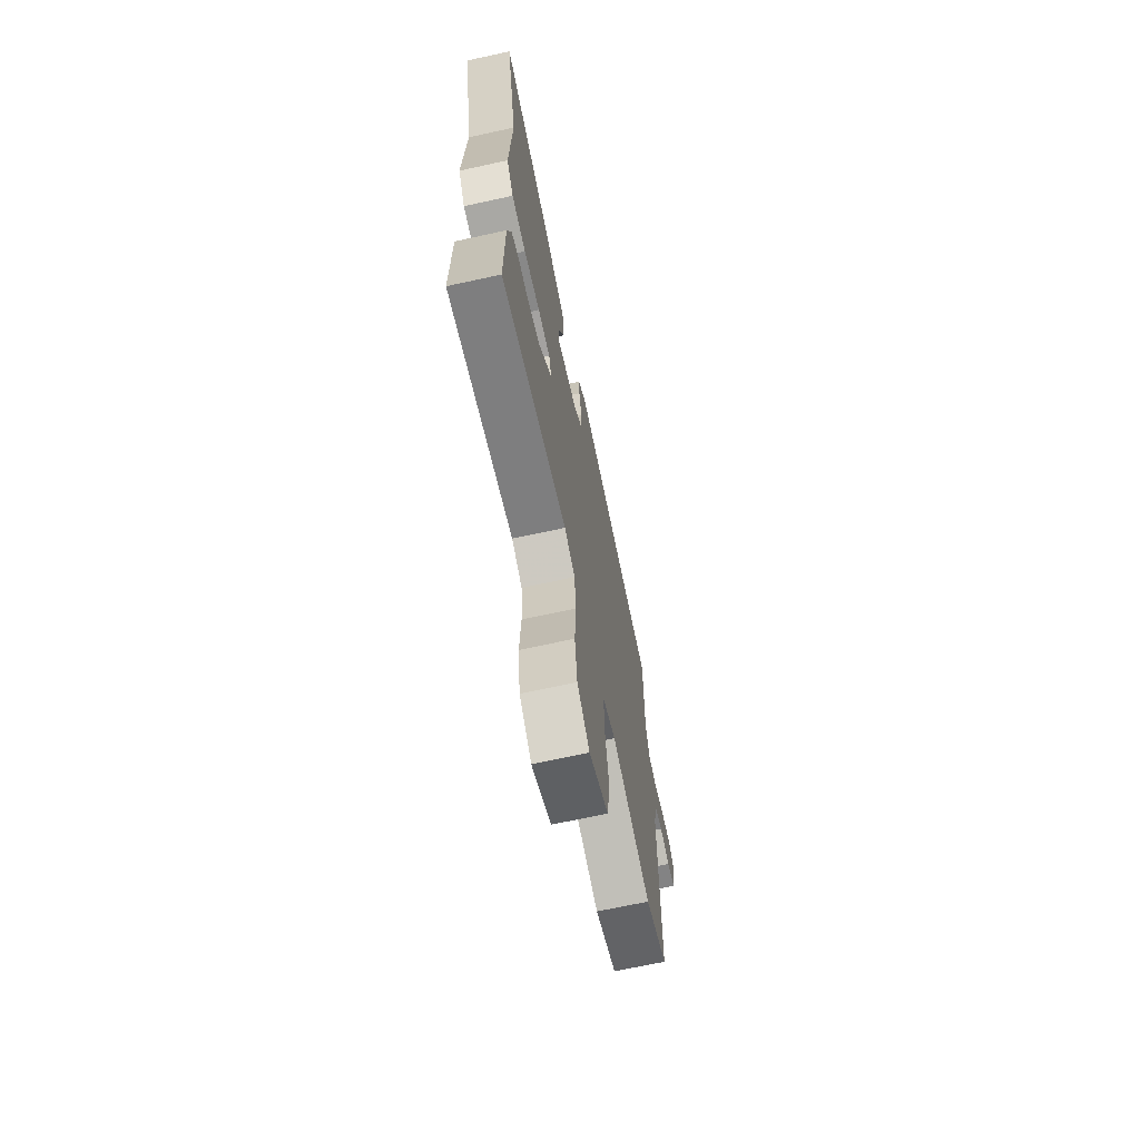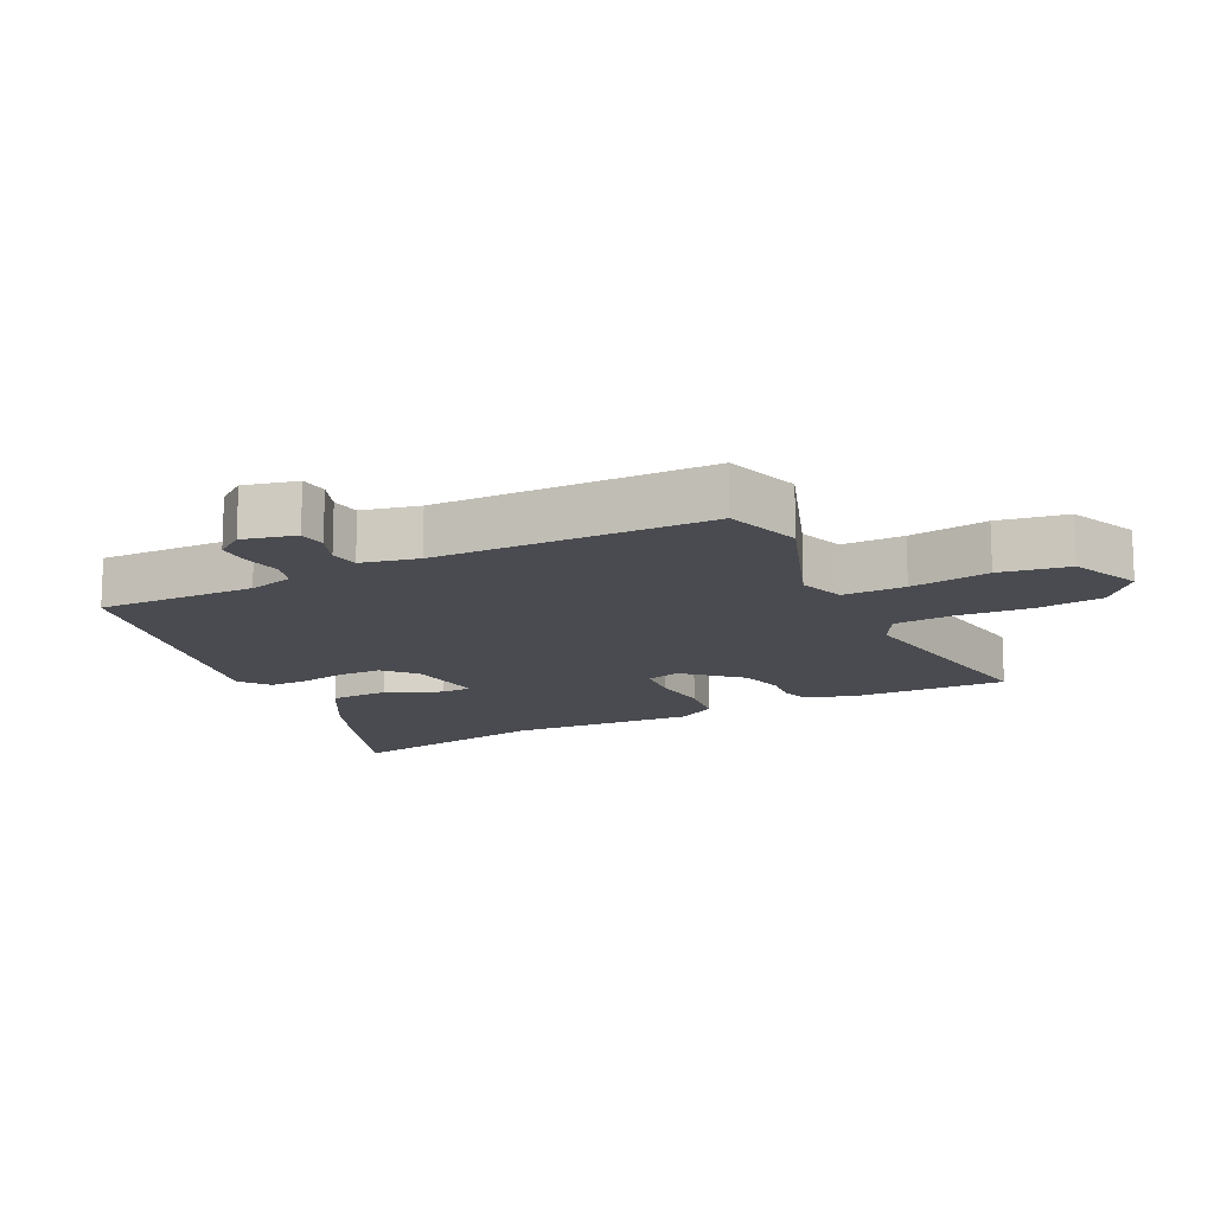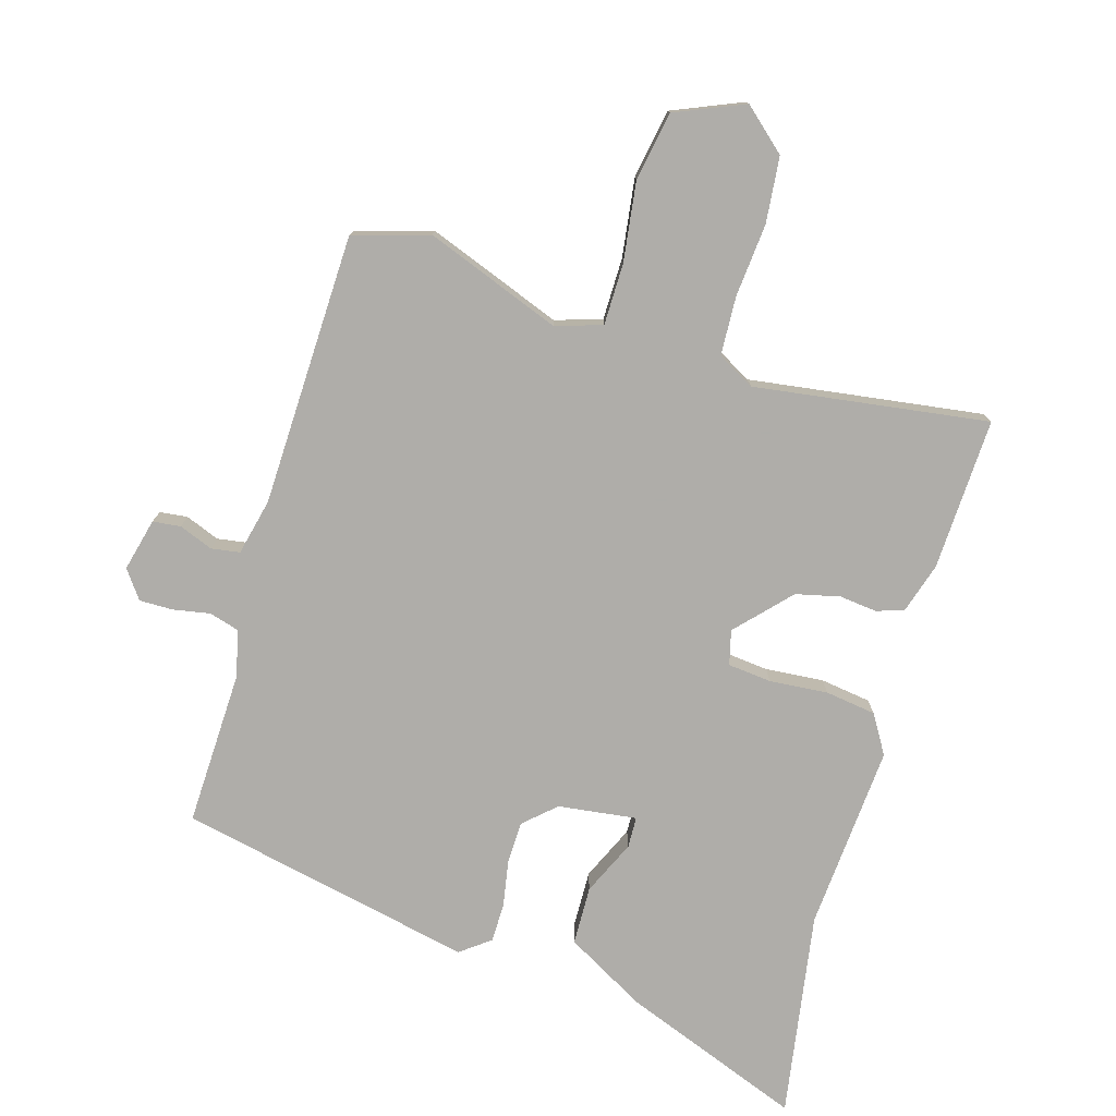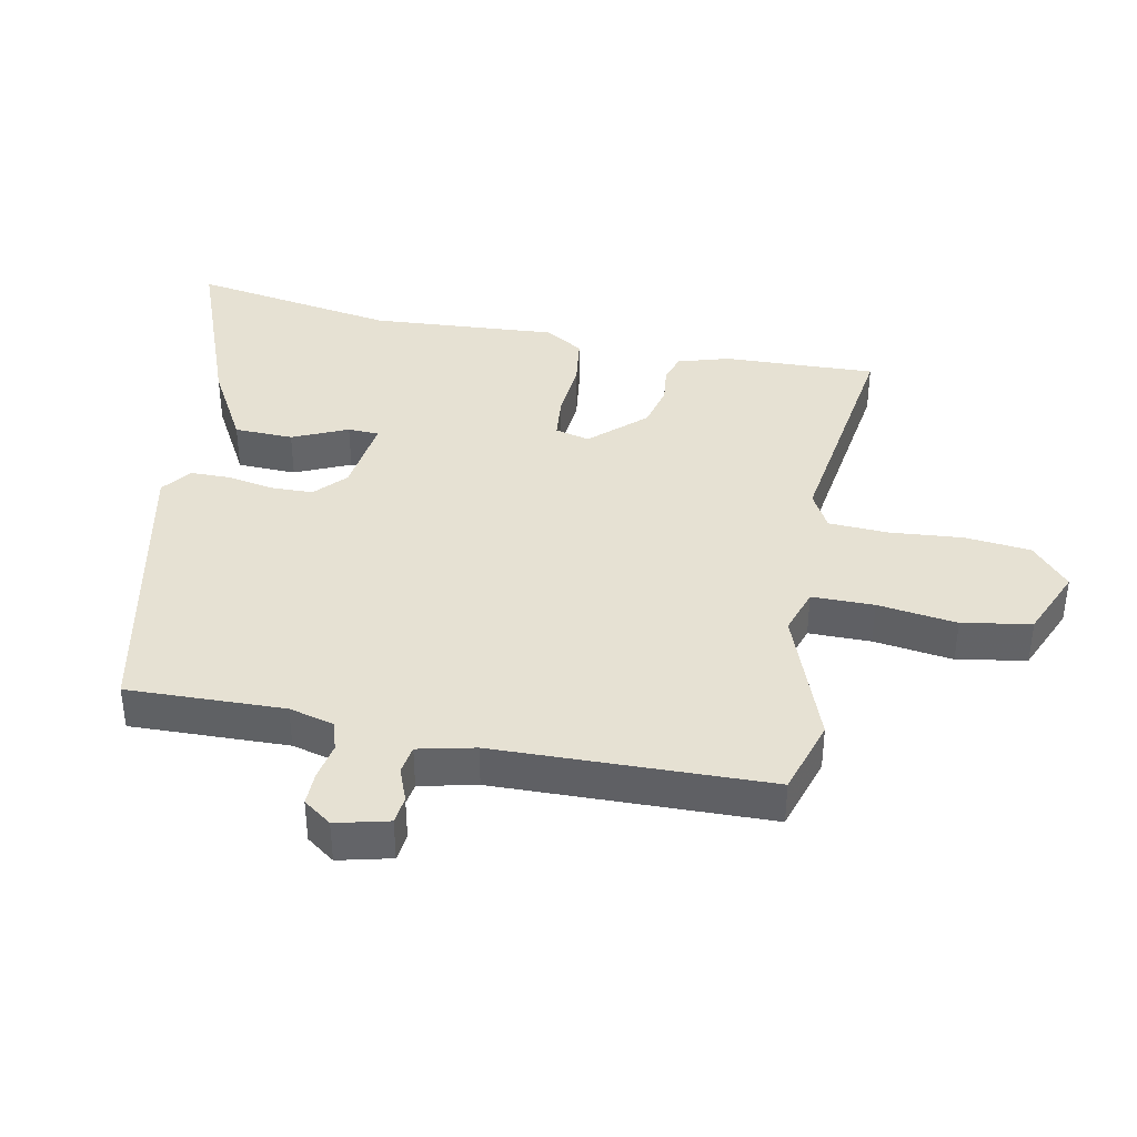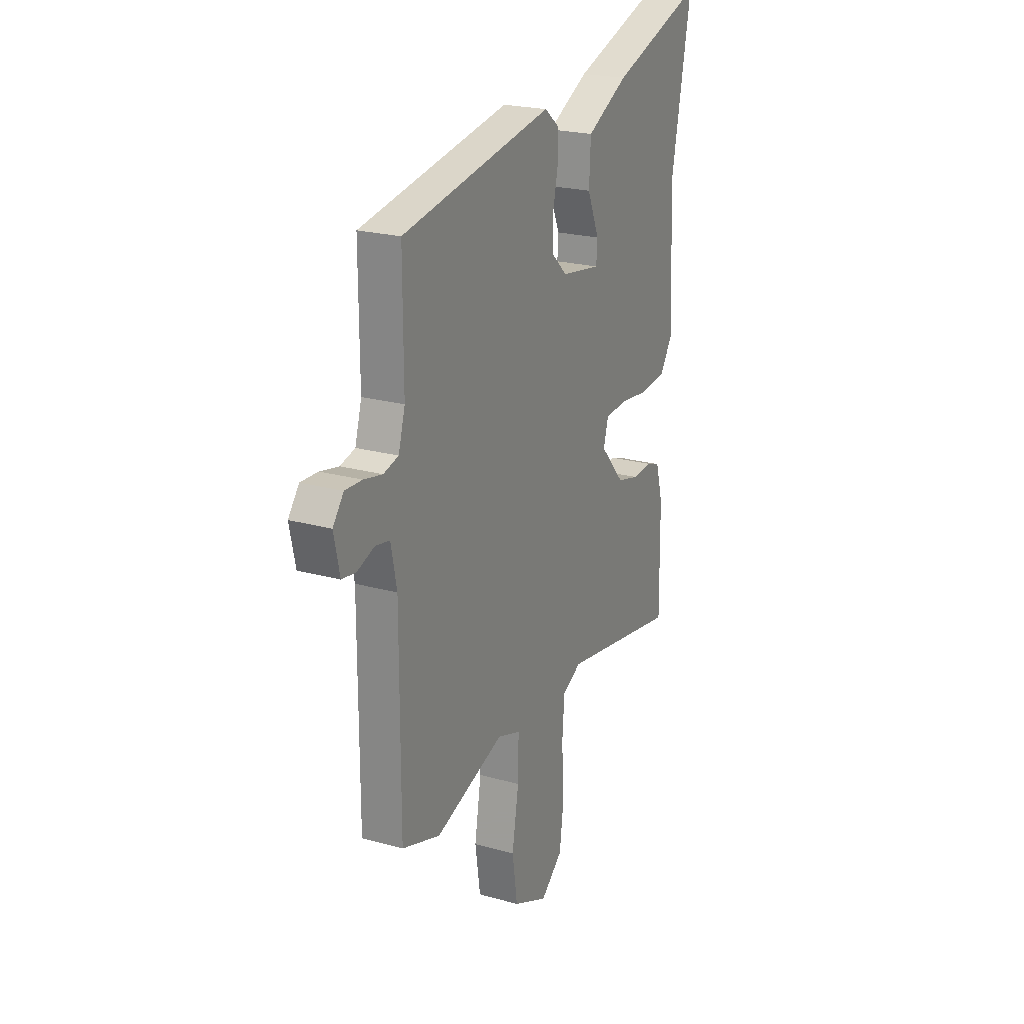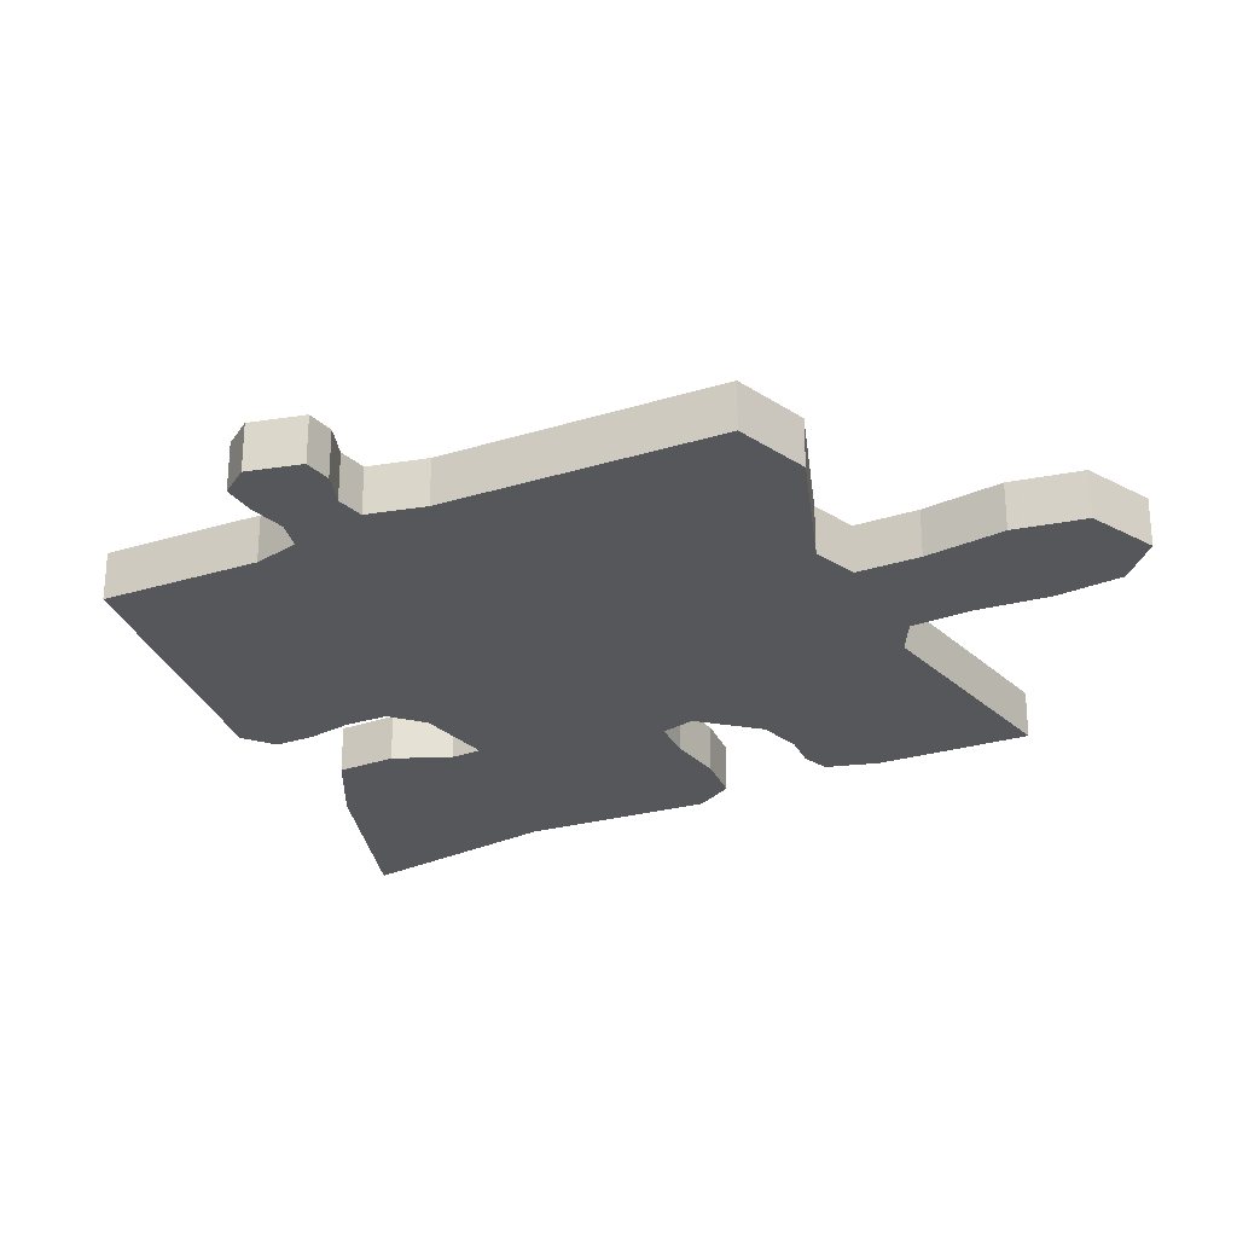
<metadata>
{"format":"obj","ext":"obj","renderer":"f3d","projection":"perspective","resolution":1024,"background":"white","views":[{"elev":-68.7,"azim":-77.7,"up":"+Z"},{"elev":-14.4,"azim":115.5,"up":"+Y"},{"elev":-77.2,"azim":162.0,"up":"+Y"},{"elev":38.9,"azim":99.9,"up":"+Y"},{"elev":22.2,"azim":116.0,"up":"+Z"},{"elev":-26.8,"azim":116.0,"up":"+Y"}]}
</metadata>
<code>
v -0.464 0.07 0.315
v -0.525 0.07 0.632
v -0.242 0.07 0.533
v -0.116 0.07 0.467
v -0.111 0.07 0.376
v -0.147 0.07 0.29
v -0.144 0.07 0.242
v -0.023 0.07 0.261
v 0.024 0.07 0.306
v 0.024 0.07 0.372
v 0.009 0.07 0.443
v 0.008 0.07 0.504
v 0.053 0.07 0.54
v 0.514 0.07 0.456
v 0.513 0.07 0.213
v 0.533 0.07 0.143
v 0.579 0.07 0.131
v 0.636 0.07 0.143
v 0.688 0.07 0.145
v 0.721 0.07 0.102
v 0.703 0.07 0.02
v 0.66 0.07 0.014
v 0.607 0.07 0.033
v 0.563 0.07 0.025
v 0.545 0.07 -0.063
v 0.545 0.07 -0.485
v 0.428 0.07 -0.524
v 0.216 0.07 -0.451
v 0.145 0.07 -0.476
v 0.147 0.07 -0.572
v 0.167 0.07 -0.694
v 0.151 0.07 -0.801
v 0.045 0.07 -0.849
v -0.022 0.07 -0.793
v -0.035 0.07 -0.691
v -0.028 0.07 -0.577
v -0.035 0.07 -0.486
v -0.093 0.07 -0.456
v -0.454 0.07 -0.517
v -0.451 0.07 -0.281
v -0.429 0.07 -0.202
v -0.387 0.07 -0.187
v -0.329 0.07 -0.192
v -0.261 0.07 -0.174
v -0.187 0.07 -0.09
v -0.202 0.07 -0.037
v -0.27 0.07 -0.032
v -0.36 0.07 -0.042
v -0.439 0.07 -0.033
v -0.477 0.07 0.026
v -0.464 0 0.315
v -0.525 0 0.632
v -0.242 0 0.533
v -0.116 0 0.467
v -0.111 0 0.376
v -0.147 0 0.29
v -0.144 0 0.242
v -0.023 0 0.261
v 0.024 0 0.306
v 0.024 0 0.372
v 0.009 0 0.443
v 0.008 0 0.504
v 0.053 0 0.54
v 0.514 0 0.456
v 0.513 0 0.213
v 0.533 0 0.143
v 0.579 0 0.131
v 0.636 0 0.143
v 0.688 0 0.145
v 0.721 0 0.102
v 0.703 0 0.02
v 0.66 0 0.014
v 0.607 0 0.033
v 0.563 0 0.025
v 0.545 0 -0.063
v 0.545 0 -0.485
v 0.428 0 -0.524
v 0.216 0 -0.451
v 0.145 0 -0.476
v 0.147 0 -0.572
v 0.167 0 -0.694
v 0.151 0 -0.801
v 0.045 0 -0.849
v -0.022 0 -0.793
v -0.035 0 -0.691
v -0.028 0 -0.577
v -0.035 0 -0.486
v -0.093 0 -0.456
v -0.454 0 -0.517
v -0.451 0 -0.281
v -0.429 0 -0.202
v -0.387 0 -0.187
v -0.329 0 -0.192
v -0.261 0 -0.174
v -0.187 0 -0.09
v -0.202 0 -0.037
v -0.27 0 -0.032
v -0.36 0 -0.042
v -0.439 0 -0.033
v -0.477 0 0.026
f 49 50 1
f 48 49 1
f 47 48 1
f 1 2 3
f 47 1 3
f 46 47 3
f 45 46 3
f 41 42 43
f 40 41 43
f 39 40 43
f 38 39 43
f 37 38 43 44
f 34 35 36
f 33 34 36
f 32 33 36
f 31 32 36
f 30 31 36
f 29 30 36 37
f 37 44 45
f 29 37 45
f 28 29 45
f 27 28 45
f 26 27 45
f 25 26 45
f 21 22 23
f 20 21 23
f 19 20 23
f 18 19 23
f 17 18 23
f 16 17 23 24
f 24 25 45
f 16 24 45
f 15 16 45
f 13 14 15
f 12 13 15
f 11 12 15
f 10 11 15
f 3 4 5 6
f 3 6 7
f 45 3 7
f 15 45 7 8
f 9 10 15
f 8 9 15
f 51 100 99
f 51 99 98
f 51 98 97
f 53 52 51
f 53 51 97
f 53 97 96
f 53 96 95
f 93 92 91
f 93 91 90
f 93 90 89
f 93 89 88
f 94 93 88 87
f 86 85 84
f 86 84 83
f 86 83 82
f 86 82 81
f 86 81 80
f 87 86 80 79
f 95 94 87
f 95 87 79
f 95 79 78
f 95 78 77
f 95 77 76
f 95 76 75
f 73 72 71
f 73 71 70
f 73 70 69
f 73 69 68
f 73 68 67
f 74 73 67 66
f 95 75 74
f 95 74 66
f 95 66 65
f 65 64 63
f 65 63 62
f 65 62 61
f 65 61 60
f 56 55 54 53
f 57 56 53
f 57 53 95
f 58 57 95 65
f 65 60 59
f 65 59 58
f 1 51 52 2
f 2 52 53 3
f 3 53 54 4
f 4 54 55 5
f 5 55 56 6
f 6 56 57 7
f 7 57 58 8
f 8 58 59 9
f 9 59 60 10
f 10 60 61 11
f 11 61 62 12
f 12 62 63 13
f 13 63 64 14
f 14 64 65 15
f 15 65 66 16
f 16 66 67 17
f 17 67 68 18
f 18 68 69 19
f 19 69 70 20
f 20 70 71 21
f 21 71 72 22
f 22 72 73 23
f 23 73 74 24
f 24 74 75 25
f 25 75 76 26
f 26 76 77 27
f 27 77 78 28
f 28 78 79 29
f 29 79 80 30
f 30 80 81 31
f 31 81 82 32
f 32 82 83 33
f 33 83 84 34
f 34 84 85 35
f 35 85 86 36
f 36 86 87 37
f 37 87 88 38
f 38 88 89 39
f 39 89 90 40
f 40 90 91 41
f 41 91 92 42
f 42 92 93 43
f 43 93 94 44
f 44 94 95 45
f 45 95 96 46
f 46 96 97 47
f 47 97 98 48
f 48 98 99 49
f 49 99 100 50
f 50 100 51 1

</code>
